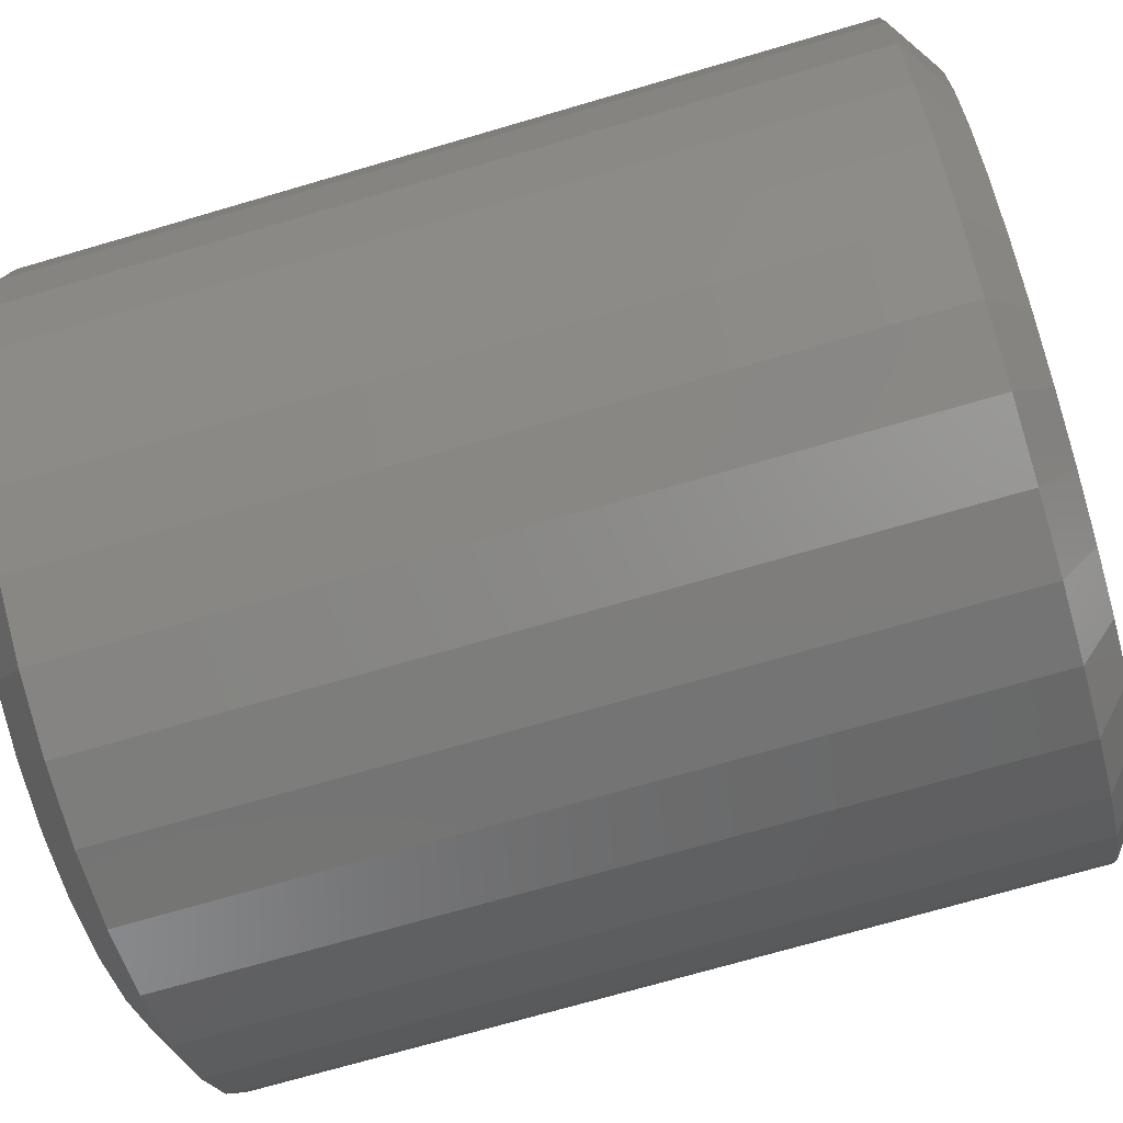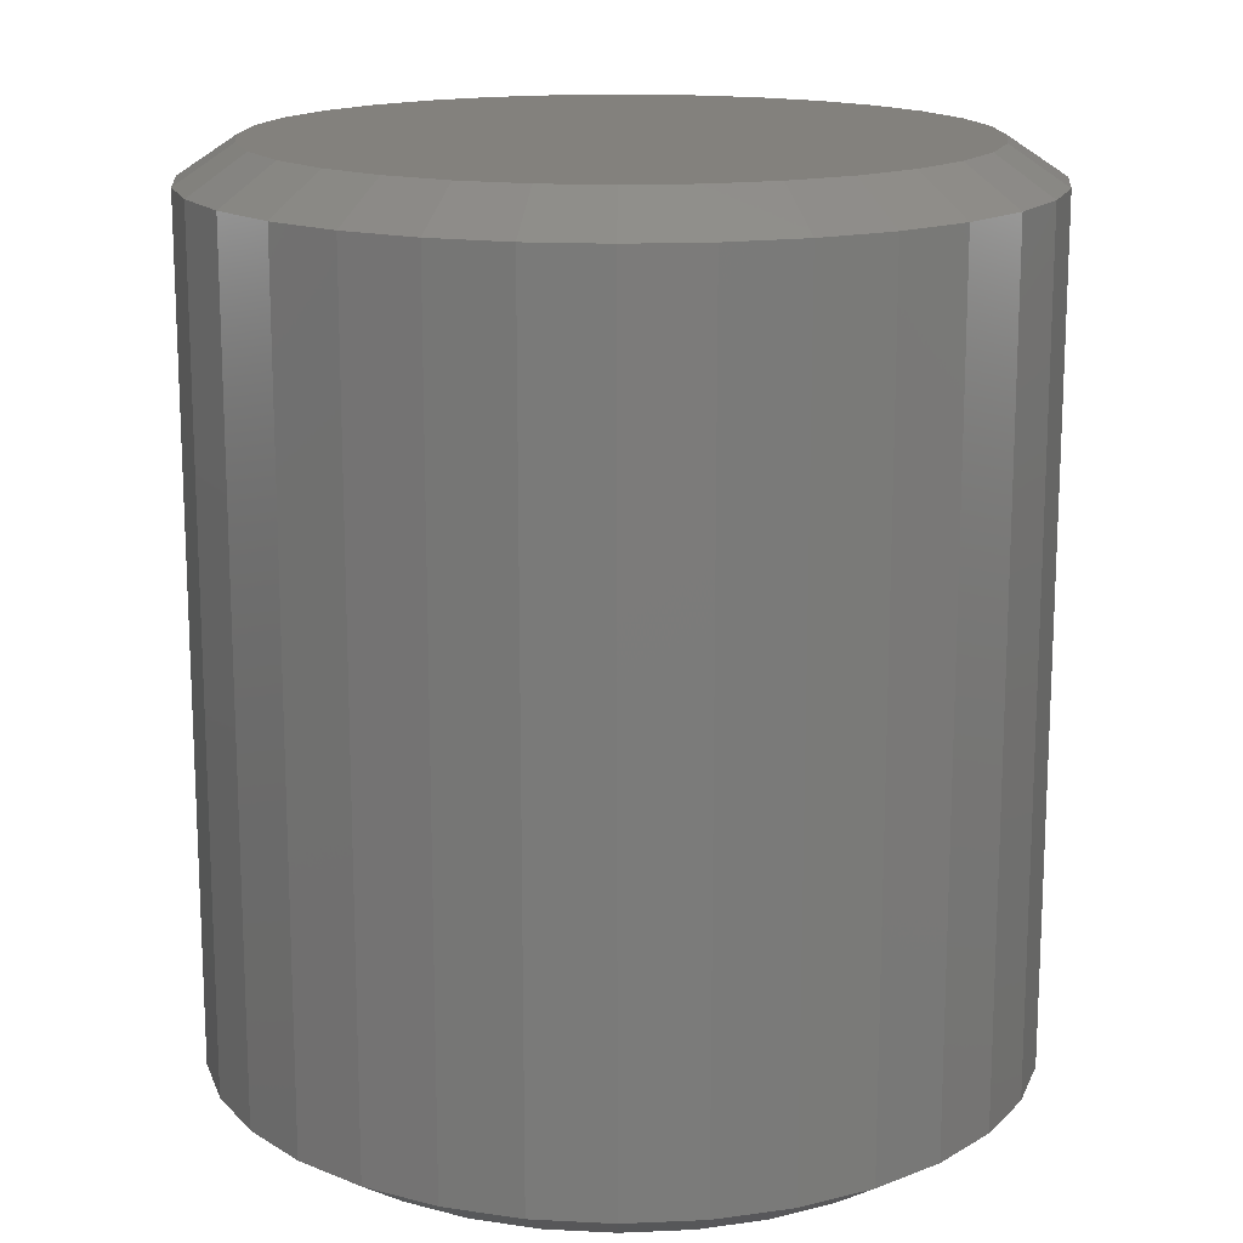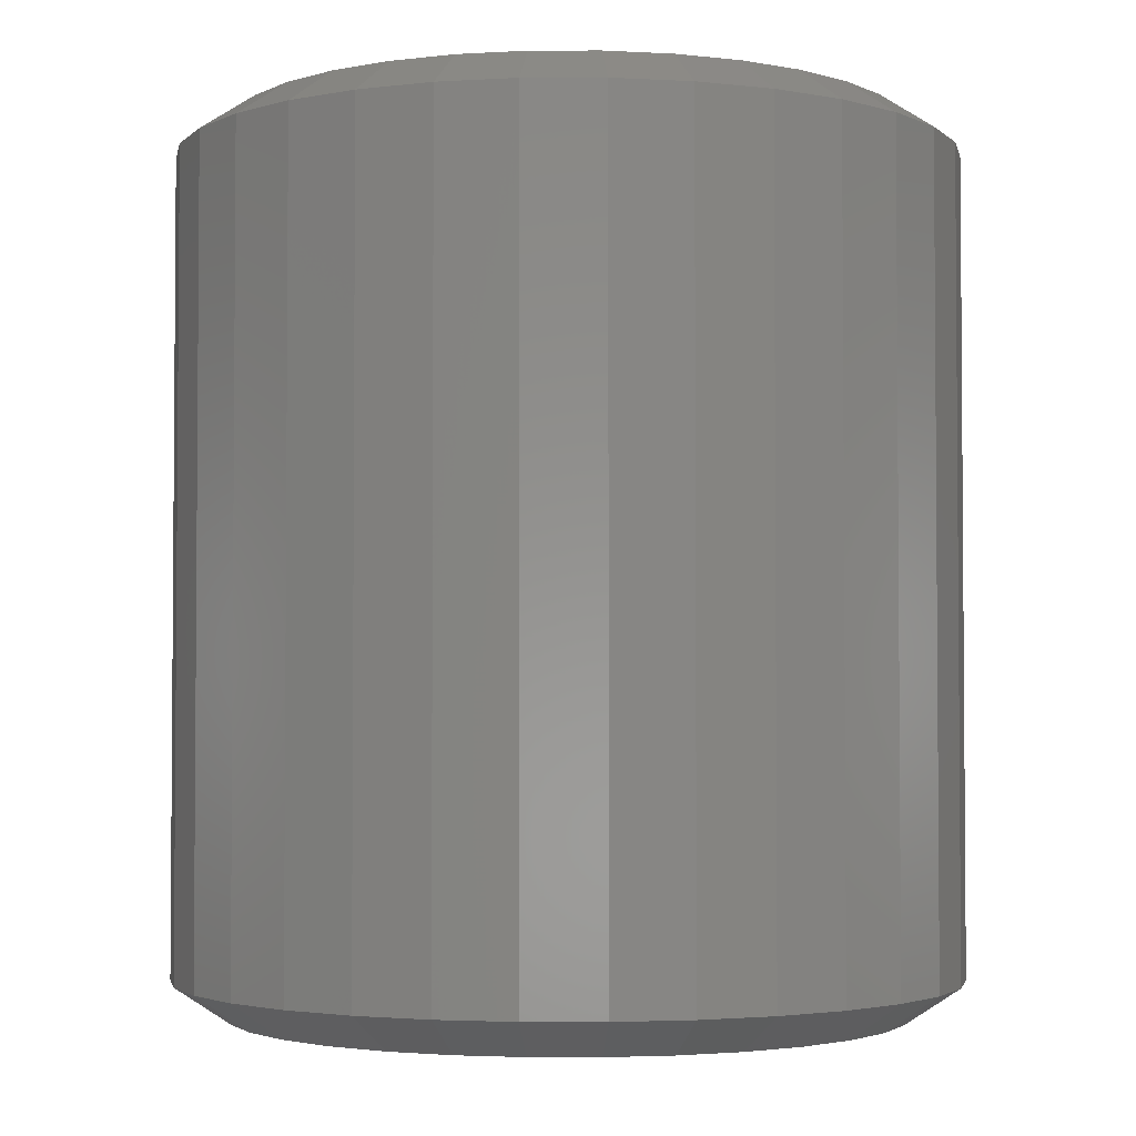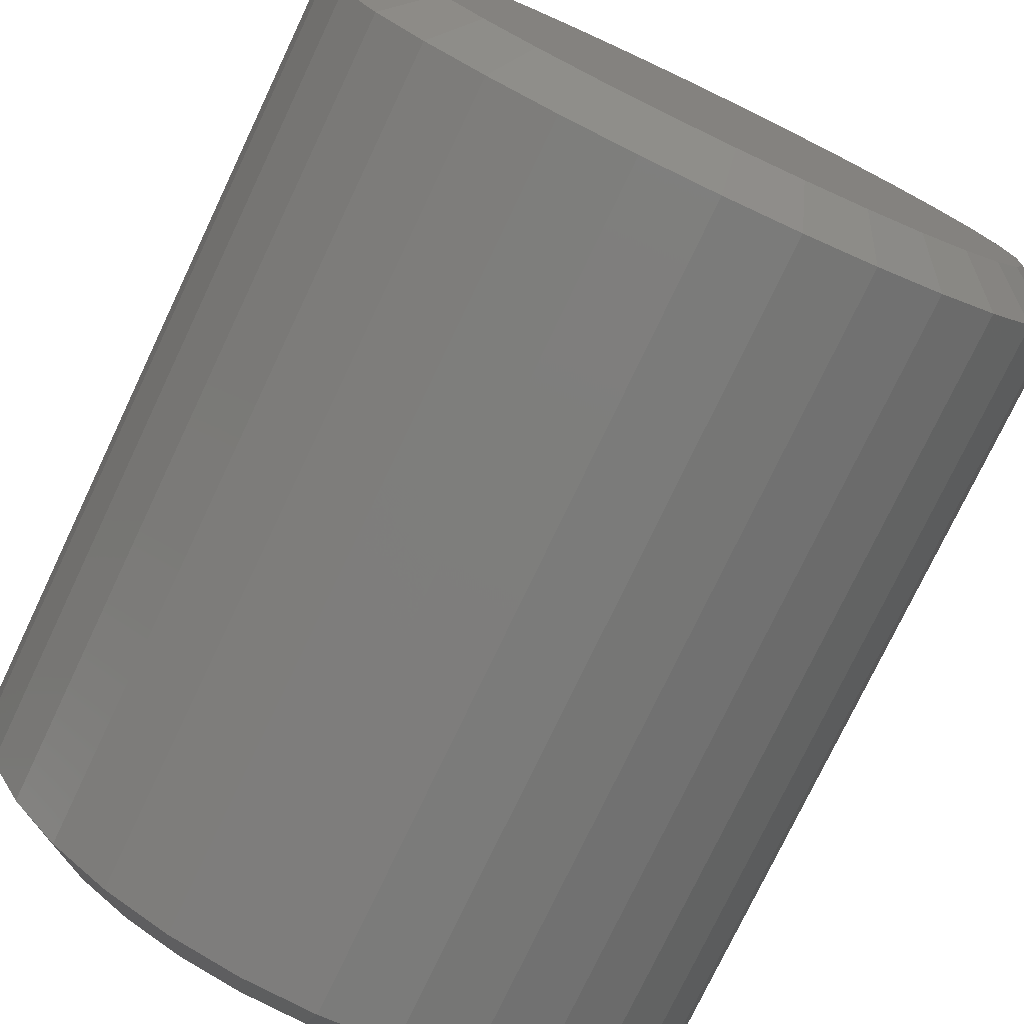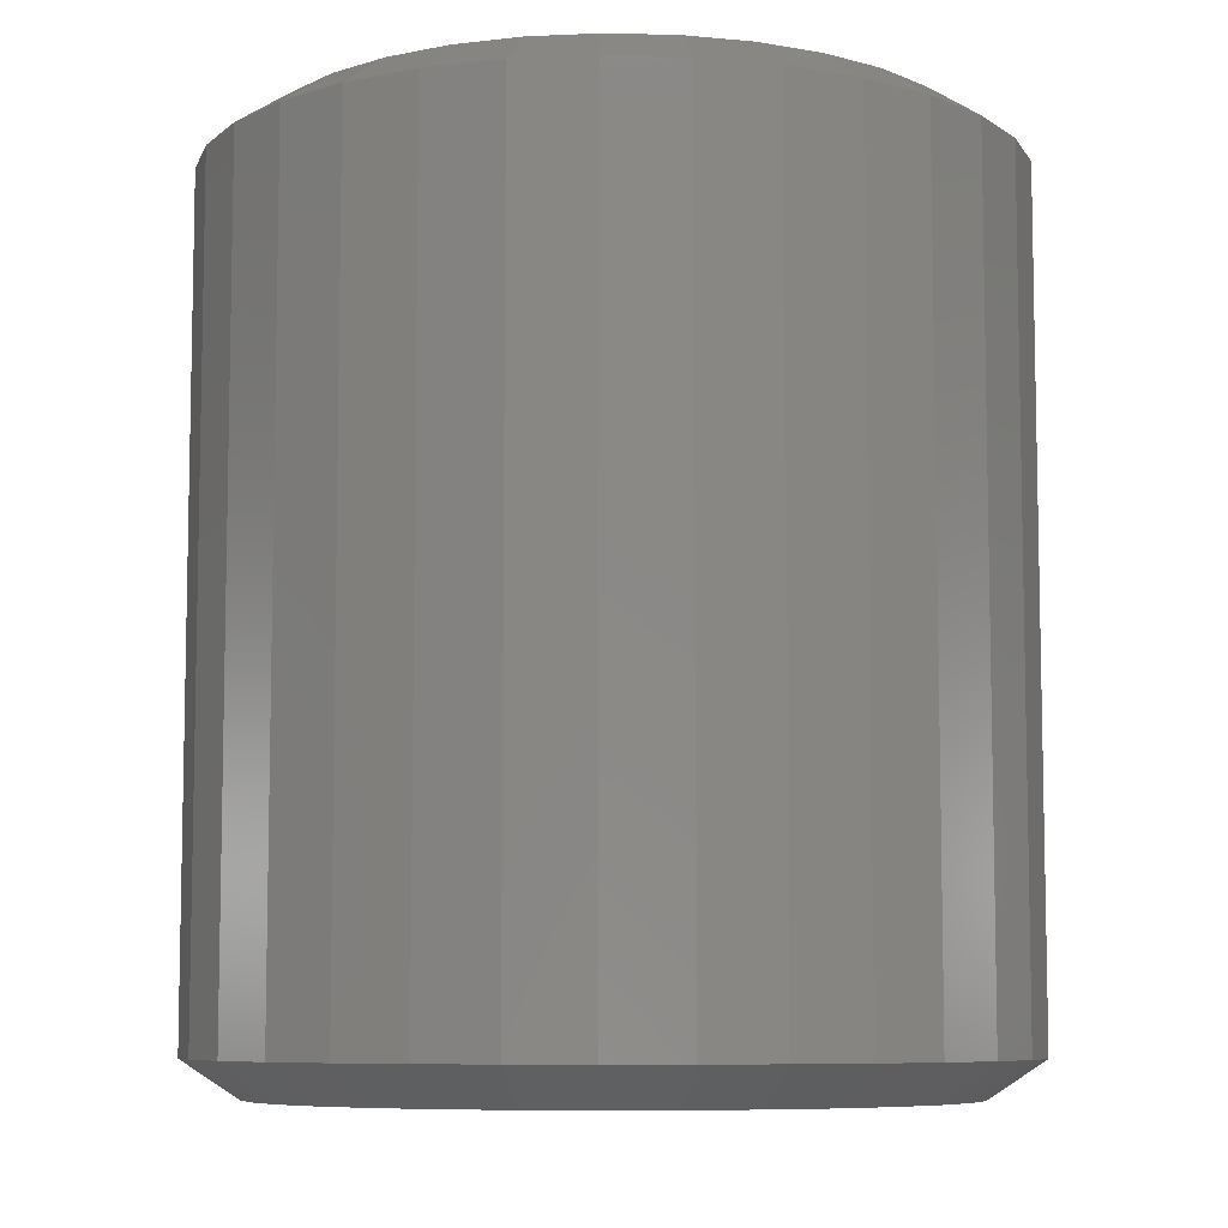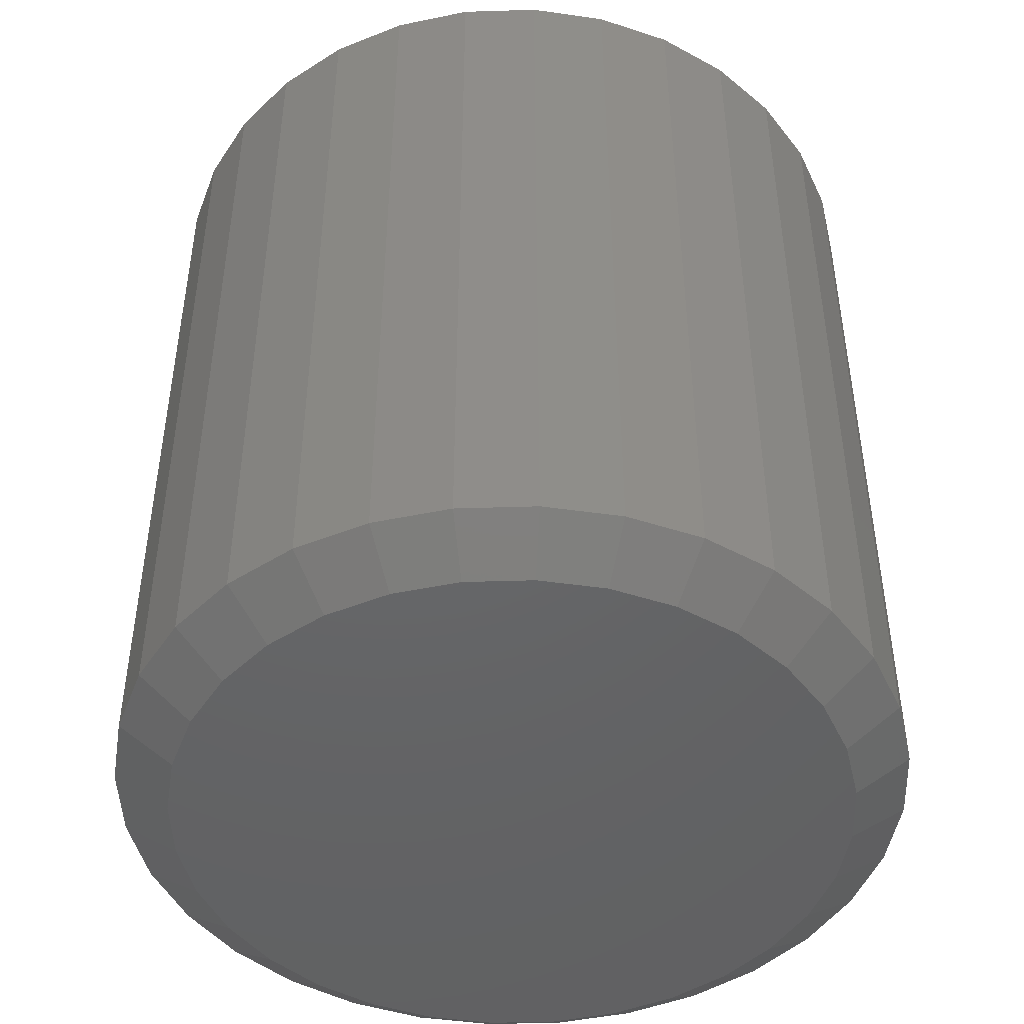
<metadata>
{"format":"stl","ext":"stl","renderer":"f3d","projection":"perspective","resolution":1024,"background":"white","views":[{"elev":-71.7,"azim":106.3,"up":"+Z"},{"elev":15.8,"azim":113.0,"up":"+Y"},{"elev":-2.8,"azim":84.9,"up":"+Y"},{"elev":-76.2,"azim":-25.4,"up":"+Z"},{"elev":-7.7,"azim":125.5,"up":"+Y"},{"elev":-46.6,"azim":-26.1,"up":"+Y"}]}
</metadata>
<code>
# stl→obj: 128 verts, 252 faces
v 0.335 -0.03125 -4.163e-16
v 0.335 -0.7188 -4.163e-16
v 0.3287 -0.03125 -0.06469
v 0.3287 -0.7188 -0.06469
v 0.3098 -0.03125 -0.1269
v 0.3098 -0.7188 -0.1269
v 0.2792 -0.03125 -0.1842
v 0.2792 -0.7188 -0.1842
v 0.2379 -0.03125 -0.2345
v 0.2379 -0.7188 -0.2345
v 0.1877 -0.03125 -0.2757
v 0.1877 -0.7188 -0.2757
v 0.1303 -0.03125 -0.3063
v 0.1303 -0.7188 -0.3063
v 0.06814 -0.03125 -0.3252
v 0.06814 -0.7188 -0.3252
v 0.003454 -0.03125 -0.3316
v 0.003454 -0.7188 -0.3316
v -0.06123 -0.03125 -0.3252
v -0.06123 -0.7188 -0.3252
v -0.1234 -0.03125 -0.3063
v -0.1234 -0.7188 -0.3063
v -0.1808 -0.03125 -0.2757
v -0.1808 -0.7188 -0.2757
v -0.231 -0.03125 -0.2345
v -0.231 -0.7188 -0.2345
v -0.2722 -0.03125 -0.1842
v -0.2722 -0.7188 -0.1842
v -0.3029 -0.03125 -0.1269
v -0.3029 -0.7188 -0.1269
v -0.3218 -0.03125 -0.06469
v -0.3218 -0.7188 -0.06469
v -0.3281 -0.03125 1.879e-16
v -0.3281 -0.7188 1.879e-16
v -0.3218 -0.03125 0.06469
v -0.3218 -0.7188 0.06469
v -0.3029 -0.03125 0.1269
v -0.3029 -0.7188 0.1269
v -0.2722 -0.03125 0.1842
v -0.2722 -0.7188 0.1842
v -0.231 -0.03125 0.2345
v -0.231 -0.7188 0.2345
v -0.1808 -0.03125 0.2757
v -0.1808 -0.7188 0.2757
v -0.1234 -0.03125 0.3063
v -0.1234 -0.7188 0.3063
v -0.06123 -0.03125 0.3252
v -0.06123 -0.7188 0.3252
v 0.003454 -0.03125 0.3316
v 0.003454 -0.7188 0.3316
v 0.06814 -0.03125 0.3252
v 0.06814 -0.7188 0.3252
v 0.1303 -0.03125 0.3063
v 0.1303 -0.7188 0.3063
v 0.1877 -0.03125 0.2757
v 0.1877 -0.7188 0.2757
v 0.2379 -0.03125 0.2345
v 0.2379 -0.7188 0.2345
v 0.2792 -0.03125 0.1842
v 0.2792 -0.7188 0.1842
v 0.3098 -0.03125 0.1269
v 0.3098 -0.7188 0.1269
v 0.3287 -0.03125 0.06469
v 0.3287 -0.7188 0.06469
v -0.05209 -0.75 0.2792
v 0.059 -0.75 0.2792
v 0.003454 -0.75 0.2847
v 0.1124 -0.75 0.263
v -0.1055 -0.75 0.263
v 0.1616 -0.75 0.2367
v -0.1547 -0.75 0.2367
v 0.2048 -0.75 0.2013
v -0.1979 -0.75 0.2013
v 0.2402 -0.75 0.1582
v -0.2333 -0.75 0.1582
v 0.2665 -0.75 0.109
v -0.2596 -0.75 0.109
v 0.2827 -0.75 0.05554
v -0.2758 -0.75 0.05554
v 0.2882 -0.75 -2.617e-16
v -0.2812 -0.75 -6.862e-09
v 0.2827 -0.75 -0.05554
v -0.2758 -0.75 -0.05554
v 0.2665 -0.75 -0.109
v -0.2596 -0.75 -0.109
v 0.2402 -0.75 -0.1582
v -0.2333 -0.75 -0.1582
v 0.2048 -0.75 -0.2013
v -0.1979 -0.75 -0.2013
v 0.1616 -0.75 -0.2367
v -0.1547 -0.75 -0.2367
v 0.1124 -0.75 -0.263
v -0.1055 -0.75 -0.263
v 0.059 -0.75 -0.2792
v -0.05209 -0.75 -0.2792
v 0.003454 -0.75 -0.2847
v 0.003454 1.841e-17 0.2847
v 0.059 2.149e-17 0.2792
v -0.05209 1.532e-17 0.2792
v 0.003454 1.841e-17 -0.2847
v -0.05209 1.532e-17 -0.2792
v 0.059 2.149e-17 -0.2792
v -0.1055 1.236e-17 -0.263
v 0.1124 2.445e-17 -0.263
v -0.1547 9.626e-18 -0.2367
v 0.1616 2.719e-17 -0.2367
v -0.1979 7.231e-18 -0.2013
v 0.2048 2.958e-17 -0.2013
v -0.2333 5.266e-18 -0.1582
v 0.2402 3.155e-17 -0.1582
v -0.2596 3.805e-18 -0.109
v 0.2665 3.301e-17 -0.109
v -0.2758 2.906e-18 -0.05554
v 0.2827 3.391e-17 -0.05554
v -0.2812 2.602e-18 -6.862e-09
v 0.2882 3.421e-17 -2.478e-16
v -0.2758 2.906e-18 0.05554
v 0.2827 3.391e-17 0.05554
v -0.2596 3.805e-18 0.109
v 0.2665 3.301e-17 0.109
v -0.2333 5.266e-18 0.1582
v 0.2402 3.155e-17 0.1582
v -0.1979 7.231e-18 0.2013
v 0.2048 2.958e-17 0.2013
v -0.1547 9.626e-18 0.2367
v 0.1616 2.719e-17 0.2367
v -0.1055 1.236e-17 0.263
v 0.1124 2.445e-17 0.263
f 1 2 3
f 3 2 4
f 3 4 5
f 5 4 6
f 5 6 7
f 7 6 8
f 7 8 9
f 9 8 10
f 9 10 11
f 11 10 12
f 11 12 13
f 13 12 14
f 13 14 15
f 15 14 16
f 15 16 17
f 17 16 18
f 17 18 19
f 19 18 20
f 19 20 21
f 21 20 22
f 21 22 23
f 23 22 24
f 23 24 25
f 25 24 26
f 25 26 27
f 27 26 28
f 27 28 29
f 29 28 30
f 29 30 31
f 31 30 32
f 31 32 33
f 33 32 34
f 33 34 35
f 35 34 36
f 35 36 37
f 37 36 38
f 37 38 39
f 39 38 40
f 39 40 41
f 41 40 42
f 41 42 43
f 43 42 44
f 43 44 45
f 45 44 46
f 45 46 47
f 47 46 48
f 47 48 49
f 49 48 50
f 49 50 51
f 51 50 52
f 51 52 53
f 53 52 54
f 53 54 55
f 55 54 56
f 55 56 57
f 57 56 58
f 57 58 59
f 59 58 60
f 59 60 61
f 61 60 62
f 61 62 63
f 63 62 64
f 63 64 1
f 1 64 2
f 65 66 67
f 66 65 68
f 68 65 69
f 68 69 70
f 70 69 71
f 70 71 72
f 72 71 73
f 72 73 74
f 74 73 75
f 74 75 76
f 76 75 77
f 76 77 78
f 78 77 79
f 78 79 80
f 80 79 81
f 80 81 82
f 82 81 83
f 82 83 84
f 84 83 85
f 84 85 86
f 86 85 87
f 86 87 88
f 88 87 89
f 88 89 90
f 90 89 91
f 90 91 92
f 92 91 93
f 92 93 94
f 94 93 95
f 94 95 96
f 89 24 91
f 16 14 94
f 94 14 92
f 6 86 8
f 86 6 84
f 84 6 4
f 84 4 82
f 82 4 2
f 82 2 80
f 85 28 87
f 28 85 30
f 30 85 83
f 30 83 32
f 32 83 81
f 32 81 34
f 24 89 26
f 26 89 87
f 26 87 28
f 20 93 22
f 22 93 91
f 22 91 24
f 93 20 95
f 95 20 18
f 95 18 96
f 96 18 16
f 96 16 94
f 10 90 12
f 12 90 92
f 12 92 14
f 90 10 88
f 88 10 8
f 88 8 86
f 72 56 70
f 48 46 65
f 65 46 69
f 38 75 40
f 75 38 77
f 77 38 36
f 77 36 79
f 79 36 34
f 79 34 81
f 76 60 74
f 60 76 62
f 62 76 78
f 62 78 64
f 64 78 80
f 64 80 2
f 56 72 58
f 58 72 74
f 58 74 60
f 52 68 54
f 54 68 70
f 54 70 56
f 68 52 66
f 66 52 50
f 66 50 67
f 67 50 48
f 67 48 65
f 42 71 44
f 44 71 69
f 44 69 46
f 71 42 73
f 73 42 40
f 73 40 75
f 97 98 99
f 100 101 102
f 102 101 103
f 102 103 104
f 104 103 105
f 104 105 106
f 106 105 107
f 106 107 108
f 108 107 109
f 108 109 110
f 110 109 111
f 110 111 112
f 112 111 113
f 112 113 114
f 114 113 115
f 114 115 116
f 116 115 117
f 116 117 118
f 118 117 119
f 118 119 120
f 120 119 121
f 120 121 122
f 122 121 123
f 122 123 124
f 124 123 125
f 124 125 126
f 126 125 127
f 126 127 128
f 128 127 99
f 128 99 98
f 105 23 107
f 102 13 15
f 104 13 102
f 109 27 111
f 111 27 29
f 111 29 113
f 113 29 31
f 113 31 115
f 115 31 33
f 7 110 5
f 5 110 112
f 5 112 3
f 3 112 114
f 3 114 1
f 1 114 116
f 27 109 25
f 25 109 107
f 25 107 23
f 23 105 21
f 21 105 103
f 21 103 19
f 102 15 100
f 100 15 17
f 100 17 101
f 101 17 19
f 101 19 103
f 13 104 11
f 11 104 106
f 11 106 9
f 110 7 108
f 108 7 9
f 108 9 106
f 126 55 124
f 99 45 47
f 127 45 99
f 122 59 120
f 120 59 61
f 120 61 118
f 118 61 63
f 118 63 116
f 116 63 1
f 39 121 37
f 37 121 119
f 37 119 35
f 35 119 117
f 35 117 33
f 33 117 115
f 59 122 57
f 57 122 124
f 57 124 55
f 55 126 53
f 53 126 128
f 53 128 51
f 99 47 97
f 97 47 49
f 97 49 98
f 98 49 51
f 98 51 128
f 45 127 43
f 43 127 125
f 43 125 41
f 121 39 123
f 123 39 41
f 123 41 125

</code>
